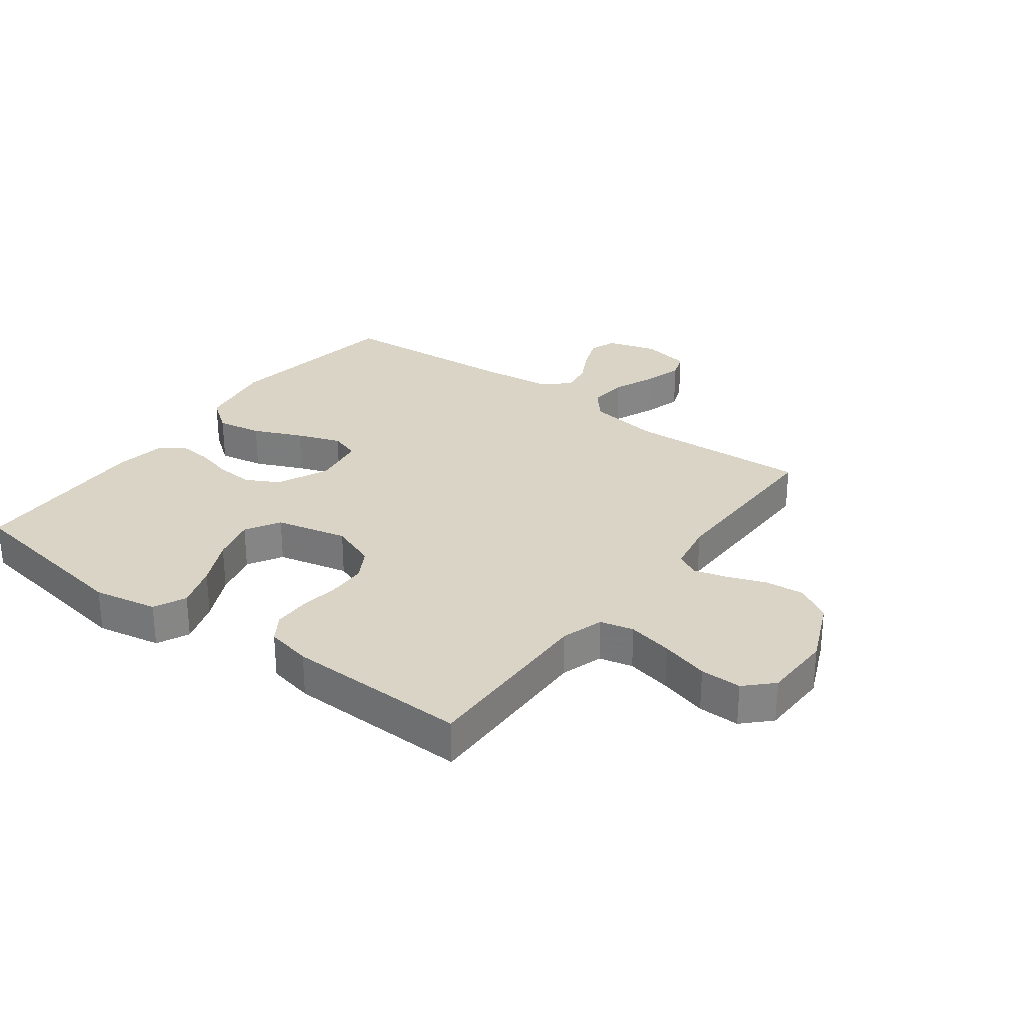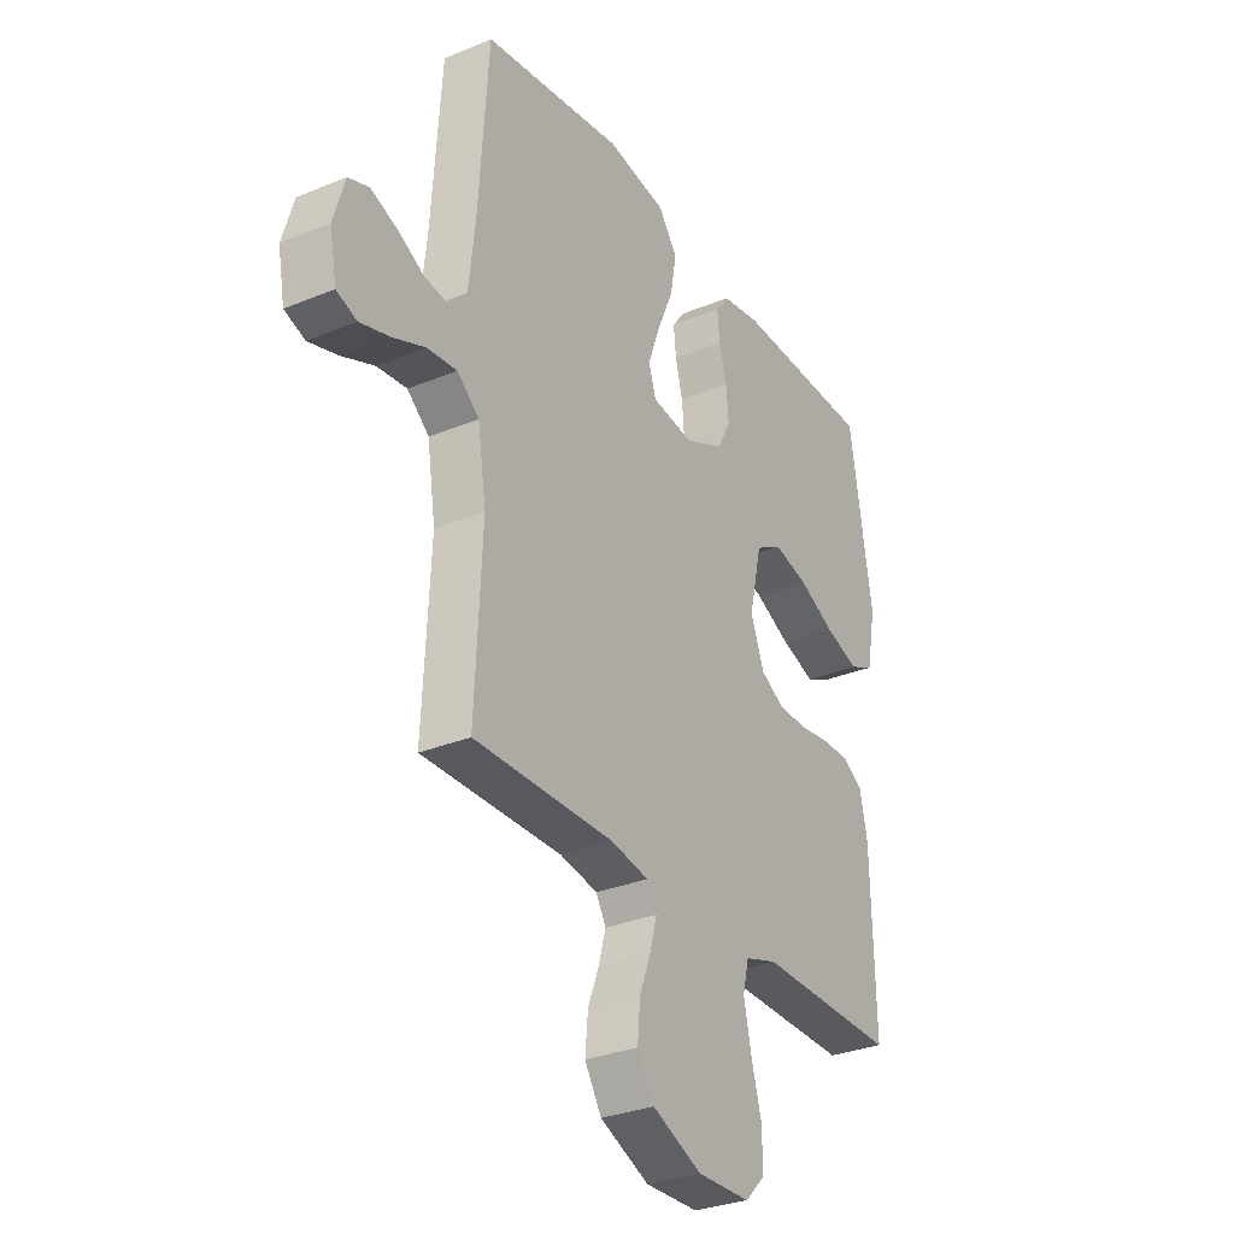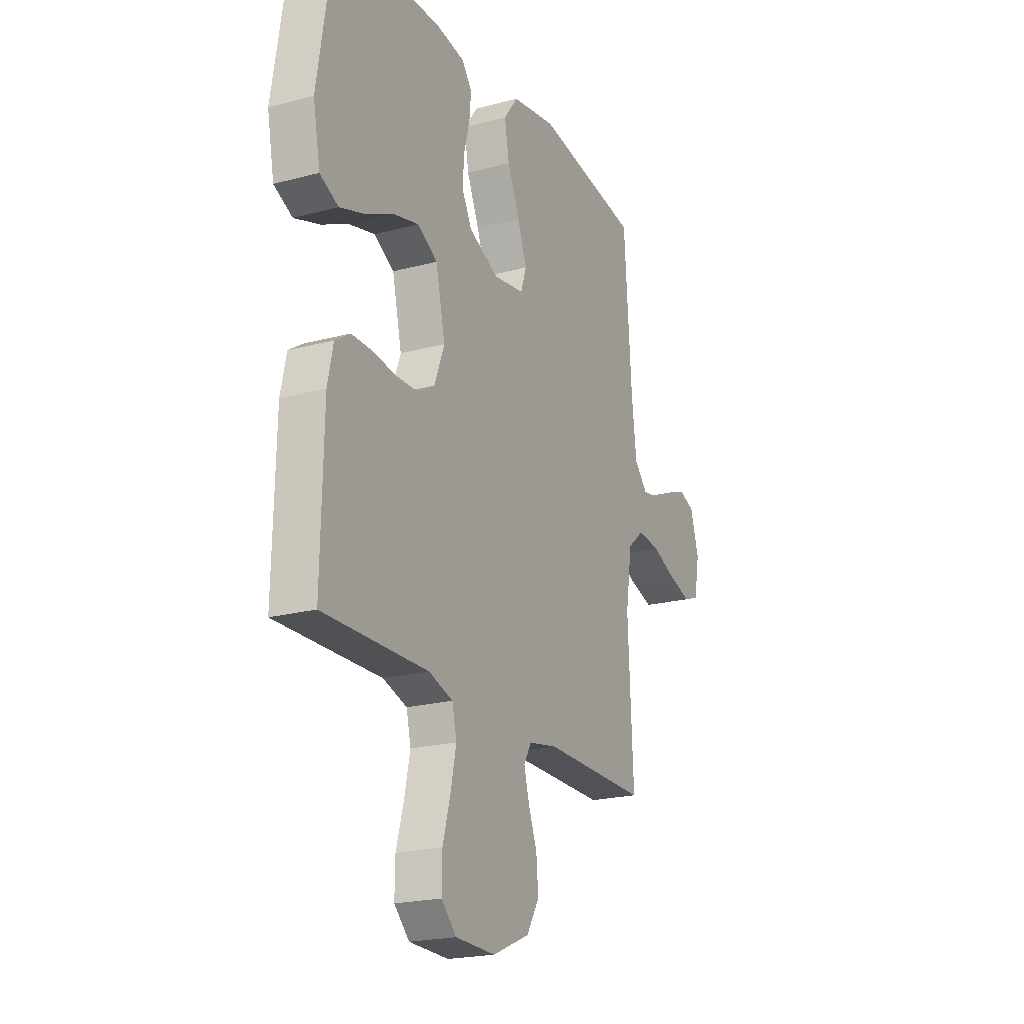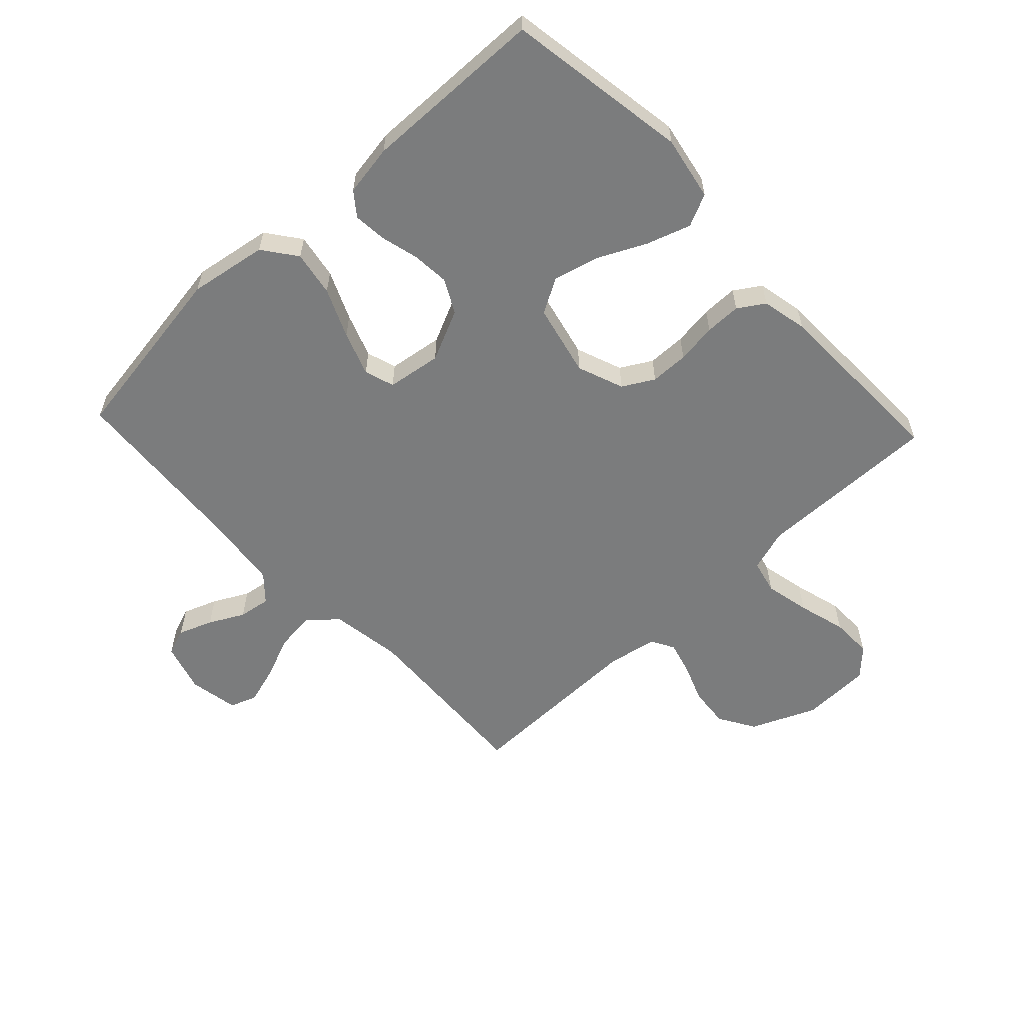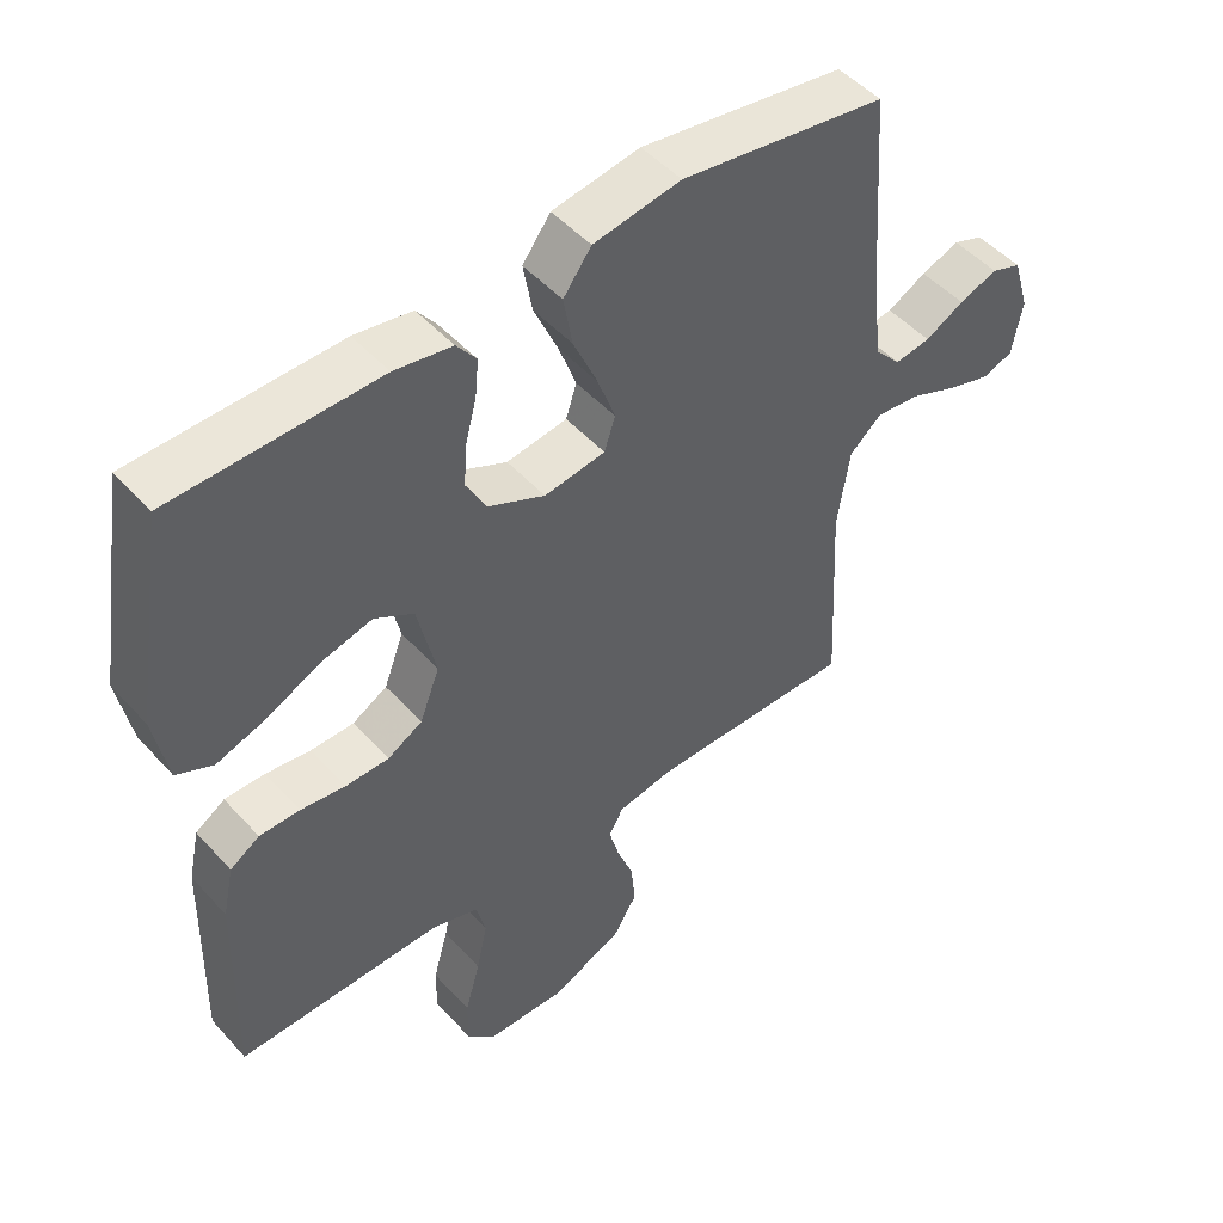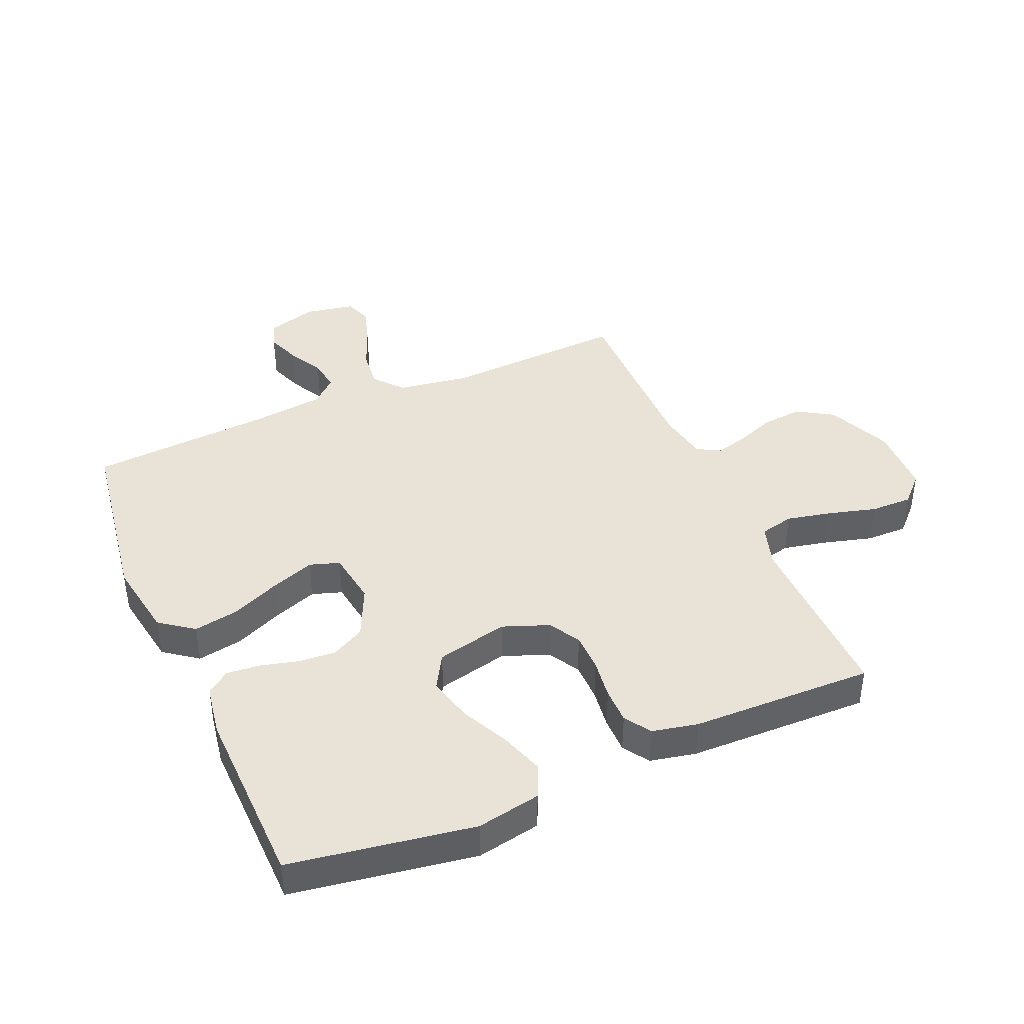
<metadata>
{"format":"obj","ext":"obj","renderer":"f3d","projection":"perspective","resolution":1024,"background":"white","views":[{"elev":28.9,"azim":126.6,"up":"+Y"},{"elev":-30.8,"azim":-59.4,"up":"+Z"},{"elev":-21.1,"azim":115.6,"up":"+Z"},{"elev":-58.7,"azim":43.2,"up":"+Y"},{"elev":48.9,"azim":140.0,"up":"+Z"},{"elev":41.4,"azim":66.6,"up":"+Y"}]}
</metadata>
<code>
v 0.5 0.07 -0.5
v 0.2 0.07 -0.495
v 0.131 0.07 -0.517
v 0.118 0.07 -0.572
v 0.134 0.07 -0.646
v 0.156 0.07 -0.725
v 0.157 0.07 -0.793
v 0.114 0.07 -0.836
v 0 0.07 -0.839
v -0.106 0.07 -0.793
v -0.142 0.07 -0.734
v -0.136 0.07 -0.668
v -0.112 0.07 -0.605
v -0.097 0.07 -0.55
v -0.118 0.07 -0.512
v -0.2 0.07 -0.497
v -0.5 0.07 -0.5
v -0.485 0.07 -0.2
v -0.503 0.07 -0.082
v -0.55 0.07 -0.042
v -0.614 0.07 -0.049
v -0.684 0.07 -0.078
v -0.747 0.07 -0.097
v -0.791 0.07 -0.081
v -0.806 0.07 0
v -0.782 0.07 0.081
v -0.738 0.07 0.097
v -0.682 0.07 0.076
v -0.625 0.07 0.046
v -0.573 0.07 0.038
v -0.535 0.07 0.08
v -0.521 0.07 0.2
v -0.5 0.07 0.5
v -0.2 0.07 0.546
v -0.072 0.07 0.525
v -0.031 0.07 0.47
v -0.044 0.07 0.396
v -0.079 0.07 0.316
v -0.105 0.07 0.244
v -0.089 0.07 0.195
v 0 0.07 0.182
v 0.084 0.07 0.221
v 0.113 0.07 0.276
v 0.108 0.07 0.338
v 0.092 0.07 0.4
v 0.087 0.07 0.454
v 0.116 0.07 0.492
v 0.2 0.07 0.506
v 0.5 0.07 0.5
v 0.548 0.07 0.2
v 0.528 0.07 0.095
v 0.475 0.07 0.07
v 0.403 0.07 0.094
v 0.324 0.07 0.132
v 0.25 0.07 0.151
v 0.193 0.07 0.118
v 0.166 0.07 0
v 0.195 0.07 -0.076
v 0.246 0.07 -0.105
v 0.309 0.07 -0.106
v 0.375 0.07 -0.097
v 0.434 0.07 -0.097
v 0.477 0.07 -0.125
v 0.493 0.07 -0.2
v 0.5 0 -0.5
v 0.2 0 -0.495
v 0.131 0 -0.517
v 0.118 0 -0.572
v 0.134 0 -0.646
v 0.156 0 -0.725
v 0.157 0 -0.793
v 0.114 0 -0.836
v 0 0 -0.839
v -0.106 0 -0.793
v -0.142 0 -0.734
v -0.136 0 -0.668
v -0.112 0 -0.605
v -0.097 0 -0.55
v -0.118 0 -0.512
v -0.2 0 -0.497
v -0.5 0 -0.5
v -0.485 0 -0.2
v -0.503 0 -0.082
v -0.55 0 -0.042
v -0.614 0 -0.049
v -0.684 0 -0.078
v -0.747 0 -0.097
v -0.791 0 -0.081
v -0.806 0 0
v -0.782 0 0.081
v -0.738 0 0.097
v -0.682 0 0.076
v -0.625 0 0.046
v -0.573 0 0.038
v -0.535 0 0.08
v -0.521 0 0.2
v -0.5 0 0.5
v -0.2 0 0.546
v -0.072 0 0.525
v -0.031 0 0.47
v -0.044 0 0.396
v -0.079 0 0.316
v -0.105 0 0.244
v -0.089 0 0.195
v 0 0 0.182
v 0.084 0 0.221
v 0.113 0 0.276
v 0.108 0 0.338
v 0.092 0 0.4
v 0.087 0 0.454
v 0.116 0 0.492
v 0.2 0 0.506
v 0.5 0 0.5
v 0.548 0 0.2
v 0.528 0 0.095
v 0.475 0 0.07
v 0.403 0 0.094
v 0.324 0 0.132
v 0.25 0 0.151
v 0.193 0 0.118
v 0.166 0 0
v 0.195 0 -0.076
v 0.246 0 -0.105
v 0.309 0 -0.106
v 0.375 0 -0.097
v 0.434 0 -0.097
v 0.477 0 -0.125
v 0.493 0 -0.2
f 64 1 2
f 63 64 2
f 62 63 2
f 61 62 2
f 60 61 2
f 59 60 2 3
f 58 59 3
f 57 58 3 4
f 52 53 54
f 51 52 54
f 50 51 54
f 49 50 54
f 48 49 54
f 47 48 54
f 46 47 54
f 45 46 54
f 44 45 54
f 43 44 54 55
f 42 43 55 56
f 36 37 38
f 35 36 38
f 34 35 38
f 33 34 38
f 32 33 38
f 31 32 38 39
f 30 31 39 40
f 27 28 29
f 26 27 29
f 25 26 29
f 24 25 29
f 23 24 29
f 22 23 29
f 21 22 29
f 20 21 29 30
f 30 40 41
f 20 30 41
f 19 20 41
f 16 17 18
f 42 56 57
f 41 42 57
f 19 41 57
f 18 19 57
f 16 18 57
f 15 16 57
f 11 12 13
f 10 11 13
f 9 10 13
f 8 9 13
f 7 8 13
f 6 7 13
f 5 6 13
f 14 15 57 4
f 4 5 13 14
f 66 65 128
f 66 128 127
f 66 127 126
f 66 126 125
f 66 125 124
f 67 66 124 123
f 67 123 122
f 68 67 122 121
f 118 117 116
f 118 116 115
f 118 115 114
f 118 114 113
f 118 113 112
f 118 112 111
f 118 111 110
f 118 110 109
f 118 109 108
f 119 118 108 107
f 120 119 107 106
f 102 101 100
f 102 100 99
f 102 99 98
f 102 98 97
f 102 97 96
f 103 102 96 95
f 104 103 95 94
f 93 92 91
f 93 91 90
f 93 90 89
f 93 89 88
f 93 88 87
f 93 87 86
f 93 86 85
f 94 93 85 84
f 105 104 94
f 105 94 84
f 105 84 83
f 82 81 80
f 121 120 106
f 121 106 105
f 121 105 83
f 121 83 82
f 121 82 80
f 121 80 79
f 77 76 75
f 77 75 74
f 77 74 73
f 77 73 72
f 77 72 71
f 77 71 70
f 77 70 69
f 68 121 79 78
f 78 77 69 68
f 1 65 66 2
f 2 66 67 3
f 3 67 68 4
f 4 68 69 5
f 5 69 70 6
f 6 70 71 7
f 7 71 72 8
f 8 72 73 9
f 9 73 74 10
f 10 74 75 11
f 11 75 76 12
f 12 76 77 13
f 13 77 78 14
f 14 78 79 15
f 15 79 80 16
f 16 80 81 17
f 17 81 82 18
f 18 82 83 19
f 19 83 84 20
f 20 84 85 21
f 21 85 86 22
f 22 86 87 23
f 23 87 88 24
f 24 88 89 25
f 25 89 90 26
f 26 90 91 27
f 27 91 92 28
f 28 92 93 29
f 29 93 94 30
f 30 94 95 31
f 31 95 96 32
f 32 96 97 33
f 33 97 98 34
f 34 98 99 35
f 35 99 100 36
f 36 100 101 37
f 37 101 102 38
f 38 102 103 39
f 39 103 104 40
f 40 104 105 41
f 41 105 106 42
f 42 106 107 43
f 43 107 108 44
f 44 108 109 45
f 45 109 110 46
f 46 110 111 47
f 47 111 112 48
f 48 112 113 49
f 49 113 114 50
f 50 114 115 51
f 51 115 116 52
f 52 116 117 53
f 53 117 118 54
f 54 118 119 55
f 55 119 120 56
f 56 120 121 57
f 57 121 122 58
f 58 122 123 59
f 59 123 124 60
f 60 124 125 61
f 61 125 126 62
f 62 126 127 63
f 63 127 128 64
f 64 128 65 1

</code>
